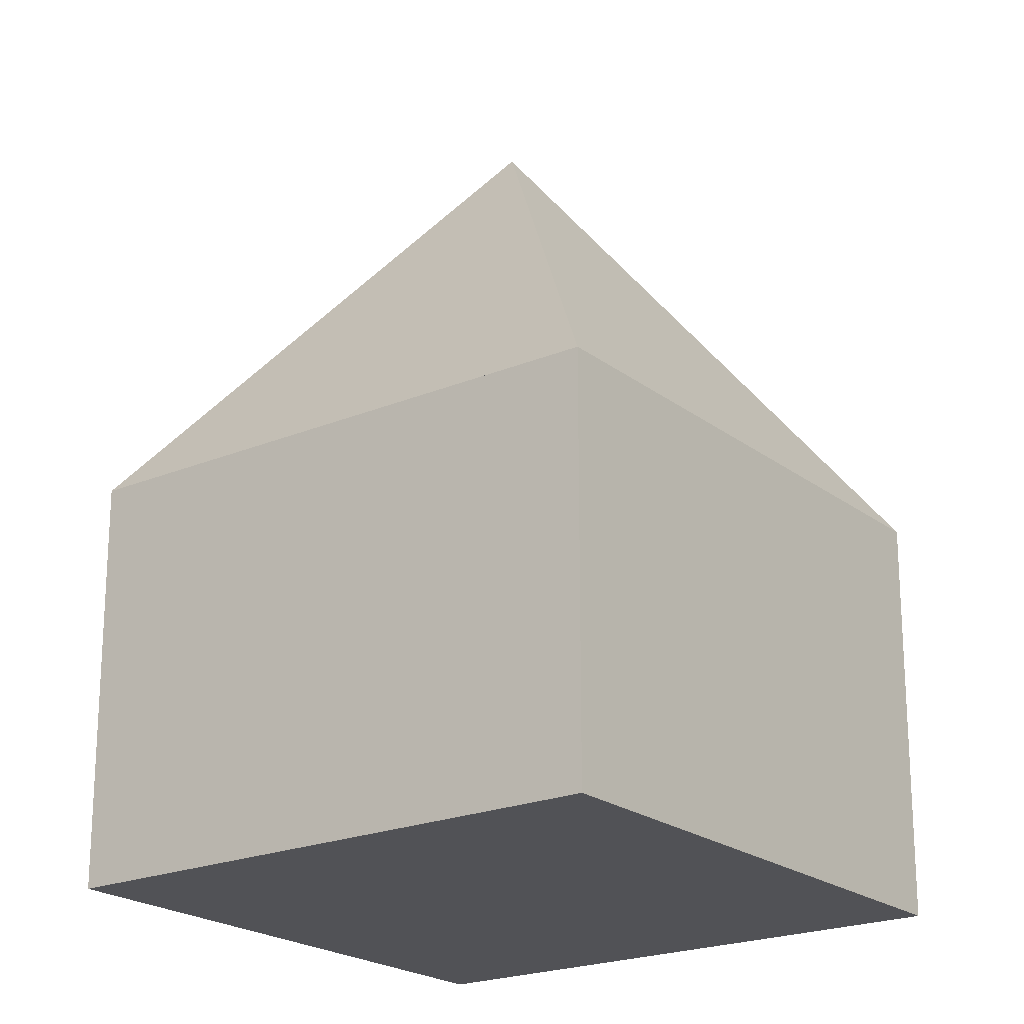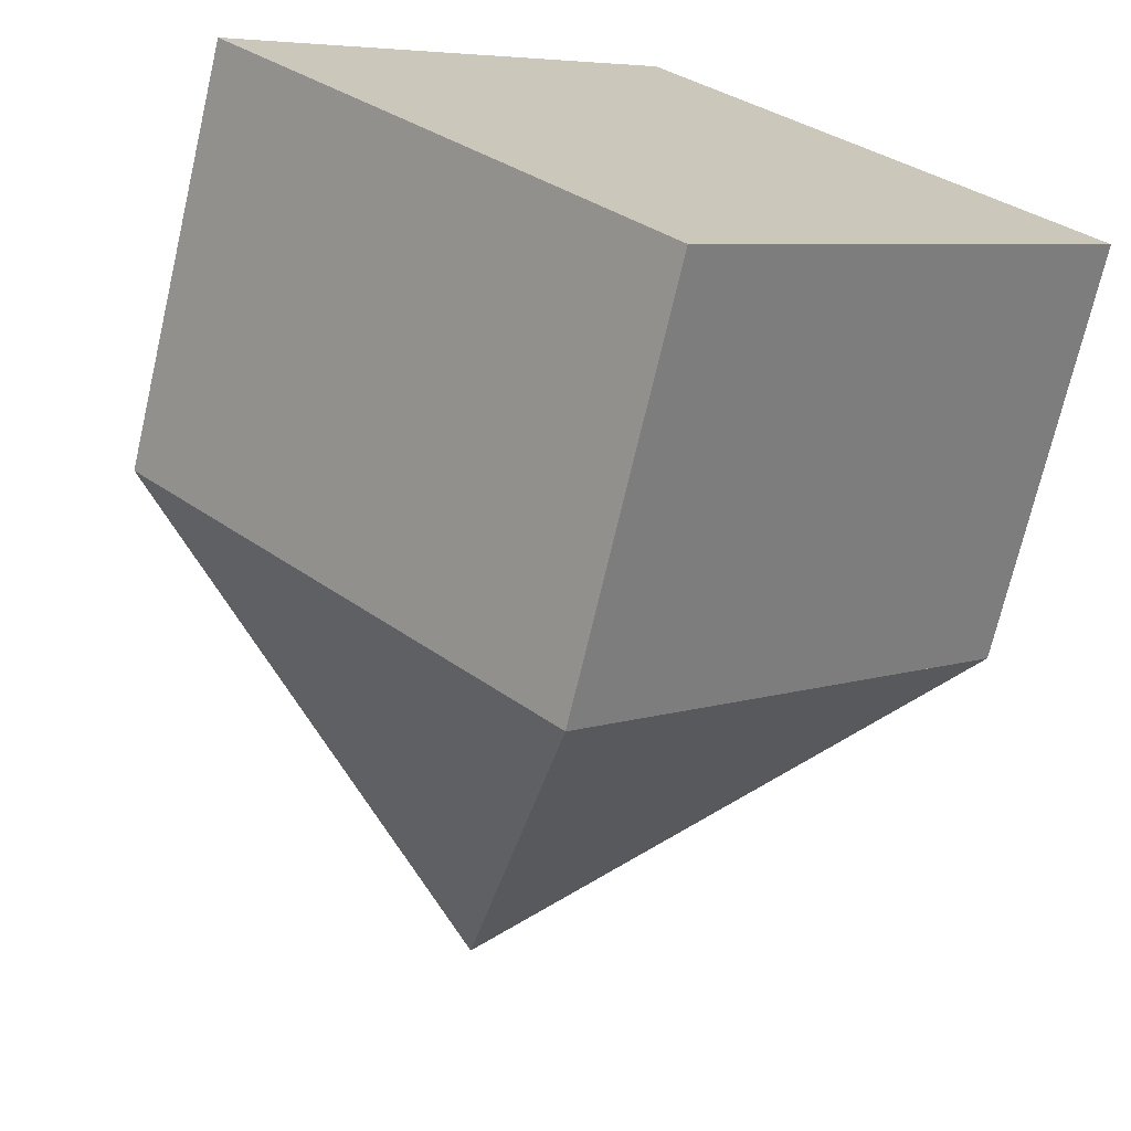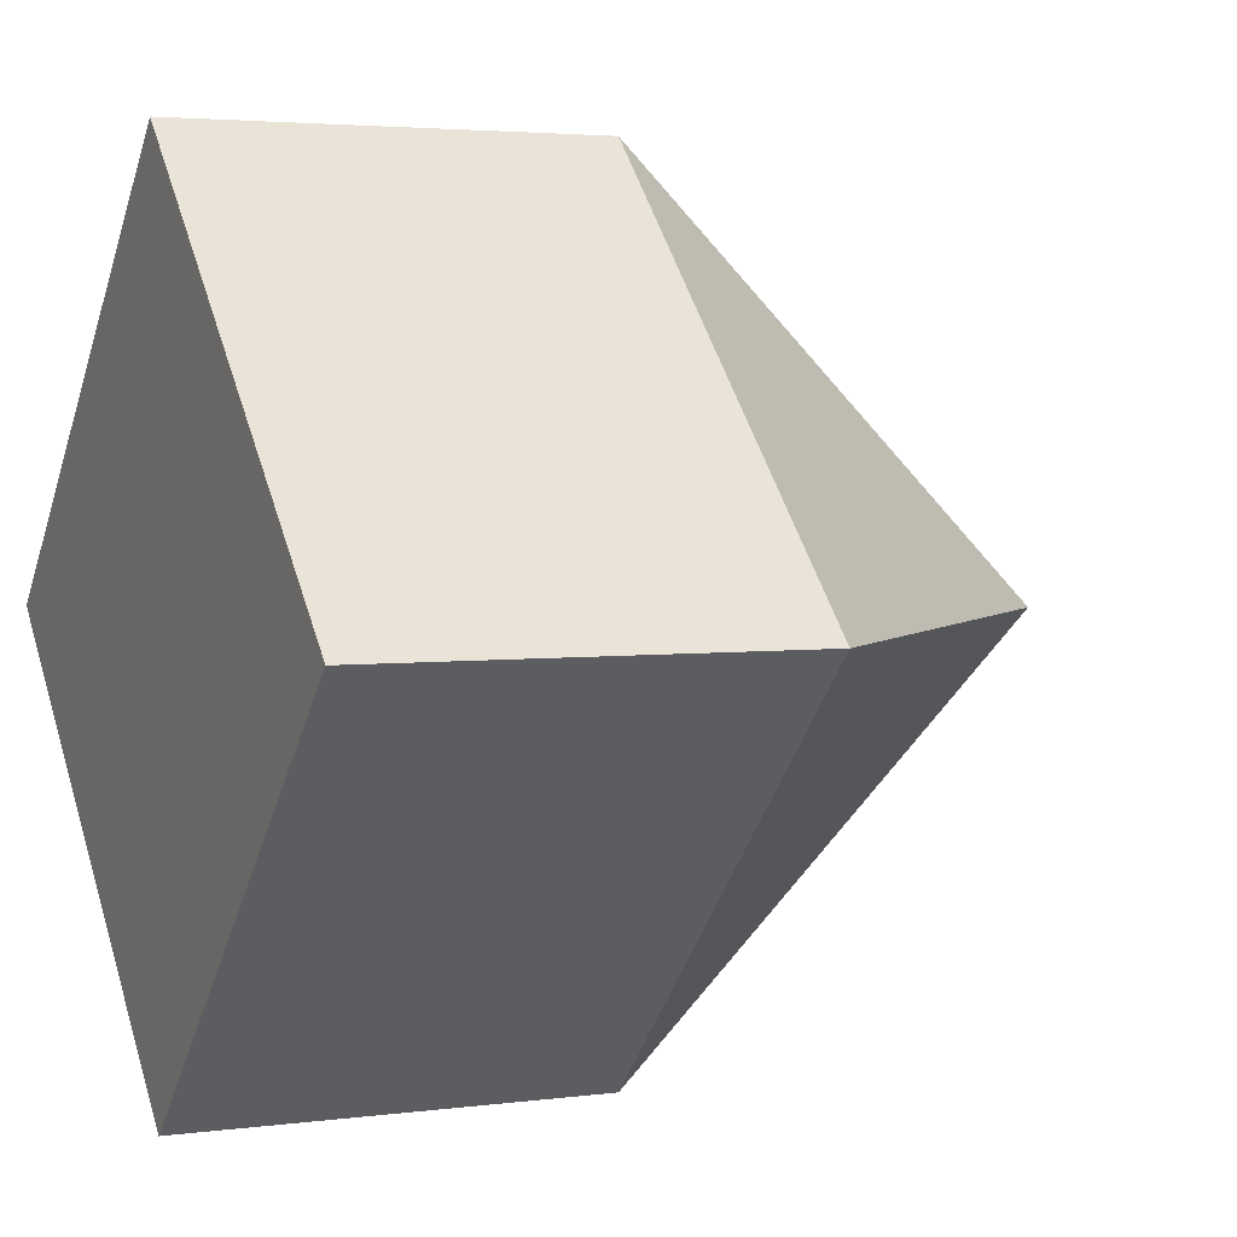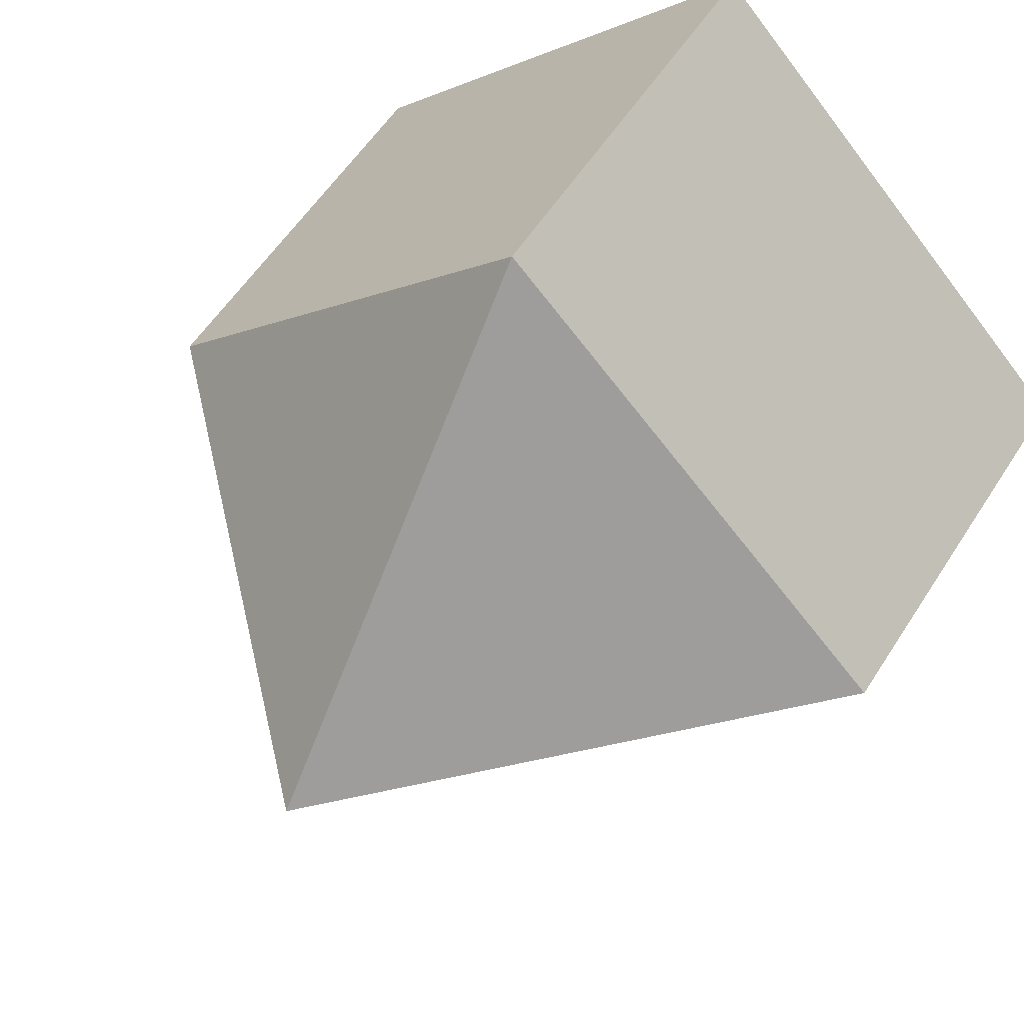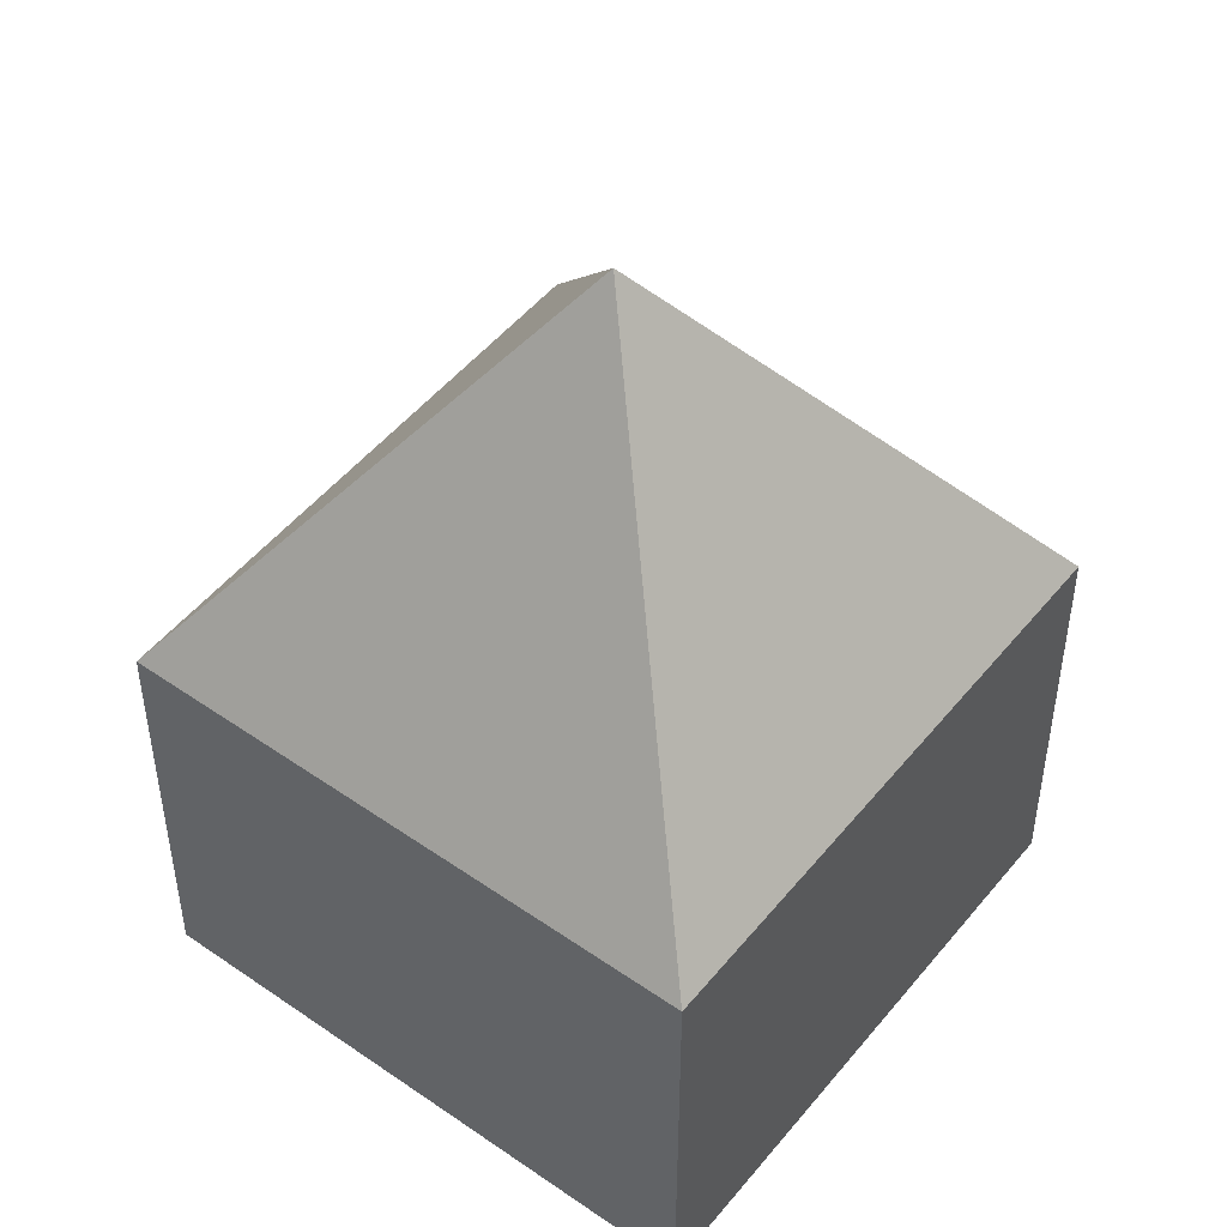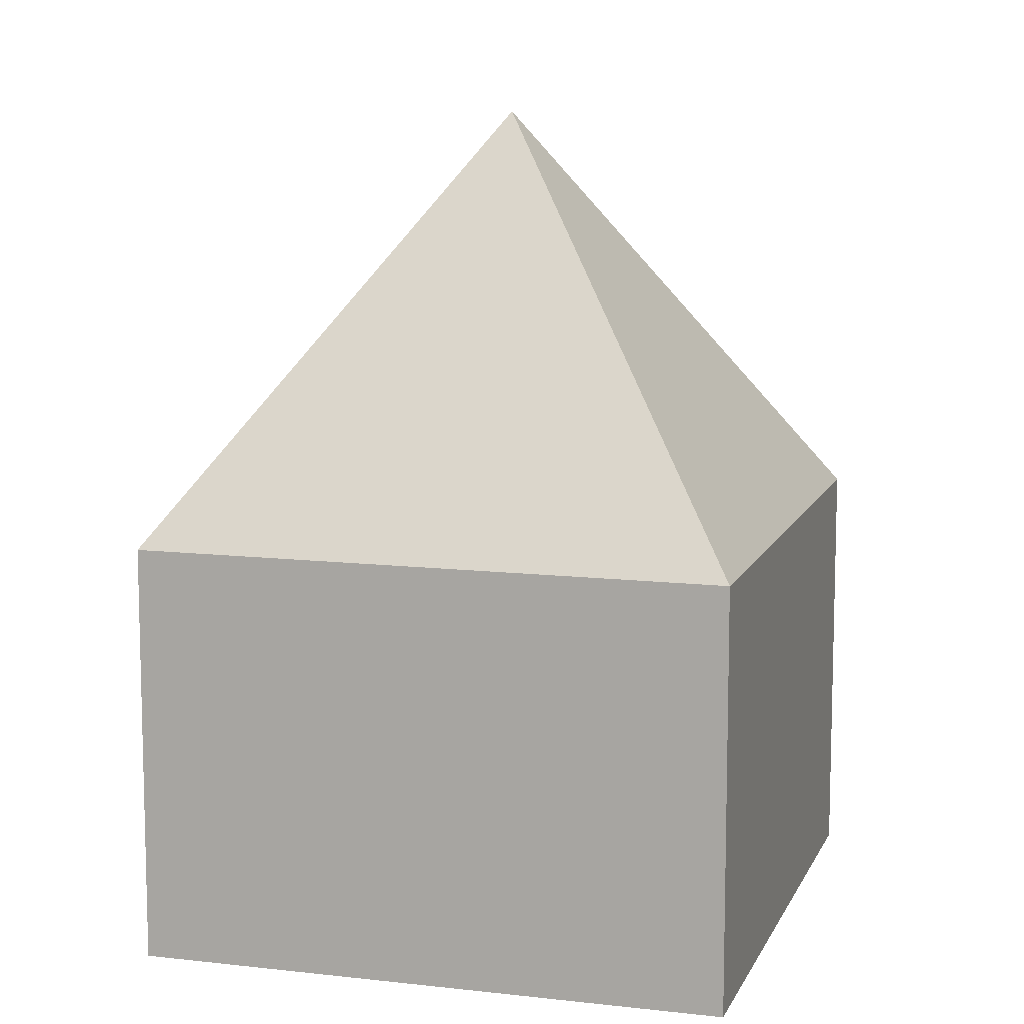
<metadata>
{"format":"obj","ext":"obj","renderer":"f3d","projection":"perspective","resolution":1024,"background":"white","views":[{"elev":-21.3,"azim":81.8,"up":"+Y"},{"elev":-71.0,"azim":-13.1,"up":"+Z"},{"elev":3.4,"azim":65.3,"up":"+Z"},{"elev":55.6,"azim":-148.1,"up":"+Z"},{"elev":49.9,"azim":-7.5,"up":"+Y"},{"elev":10.7,"azim":-118.6,"up":"+Y"}]}
</metadata>
<code>
g default
v 1e-06 -5 -10
v -10 -5 -1e-06
v -0 -5 10
v 10 -5 0
v 1e-06 0 -10
v -10 0 -1e-06
v -0 0 10
v 10 0 0
v -5 -2.5 -5
v -5 -2.5 5
v 5 -2.5 5
v 5 -2.5 -5
v 0 -5 -0
f 9 1 2
f 9 2 6
f 9 6 5
f 9 5 1
f 10 2 3
f 10 3 7
f 10 7 6
f 10 6 2
f 11 3 4
f 11 4 8
f 11 8 7
f 11 7 3
f 12 4 1
f 12 1 5
f 12 5 8
f 12 8 4
f 13 1 4
f 13 4 3
f 13 3 2
f 13 2 1
v 1e-06 0 -10
v -10 0 -1e-06
v -0 0 10
v 10 0 0
v 1e-06 5 -10
v -10 5 -1e-06
v -0 5 10
v 10 5 0
v -5 2.5 -5
v -5 2.5 5
v 5 2.5 5
v 5 2.5 -5
v 0 5 -0
f 22 14 15
f 22 15 19
f 22 19 18
f 22 18 14
f 23 15 16
f 23 16 20
f 23 20 19
f 23 19 15
f 24 16 17
f 24 17 21
f 24 21 20
f 24 20 16
f 25 17 14
f 25 14 18
f 25 18 21
f 25 21 17
f 26 18 19
f 26 19 20
f 26 20 21
f 26 21 18
v 1e-06 5 -10
v -10 5 -1e-06
v -0 5 10
v 10 5 0
v 0 15 0
f 27 28 31
f 28 29 31
f 29 30 31
f 30 27 31

</code>
